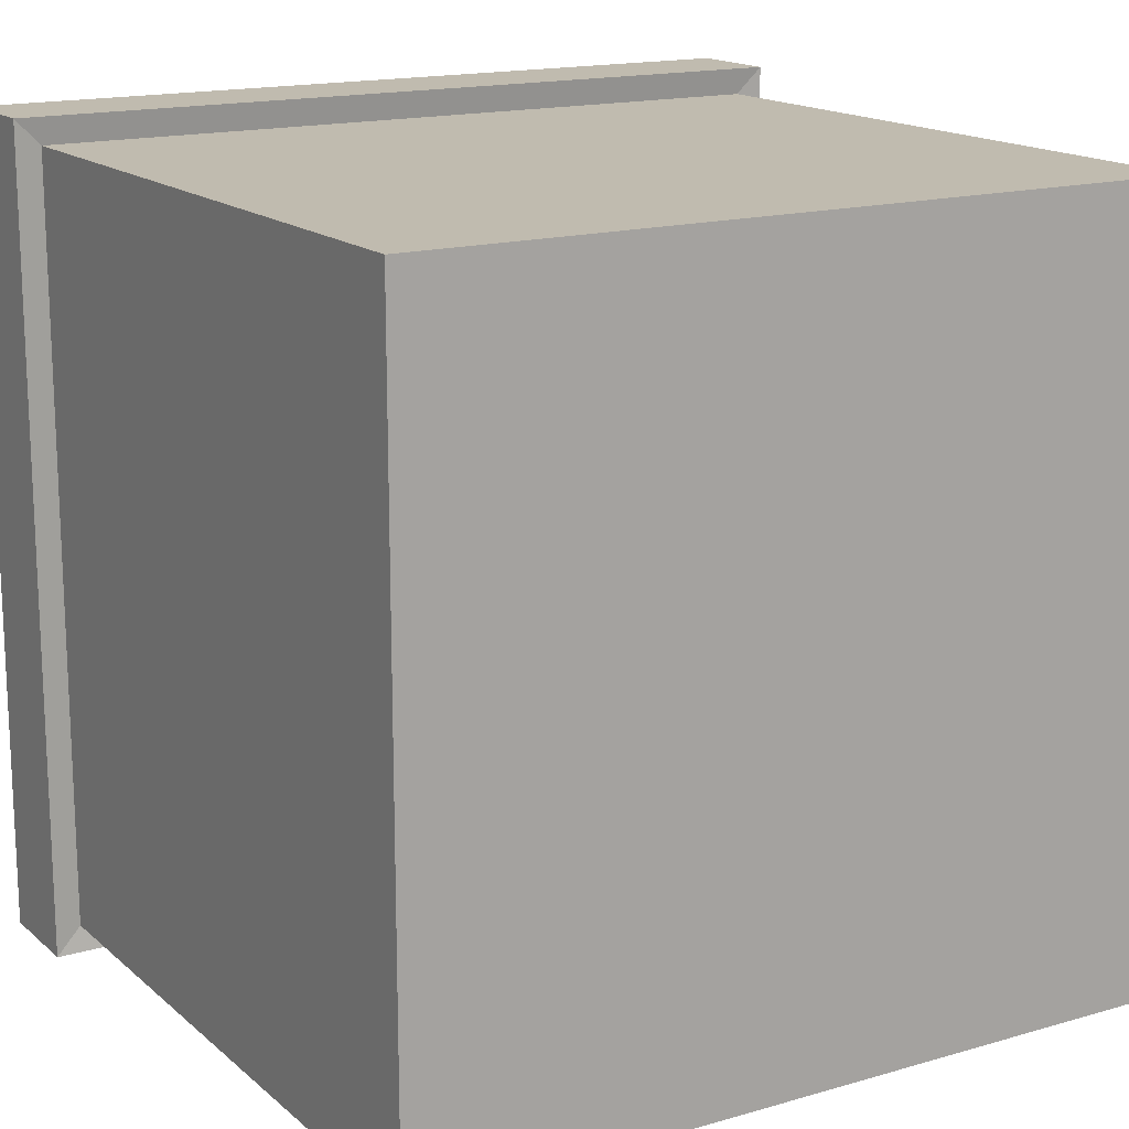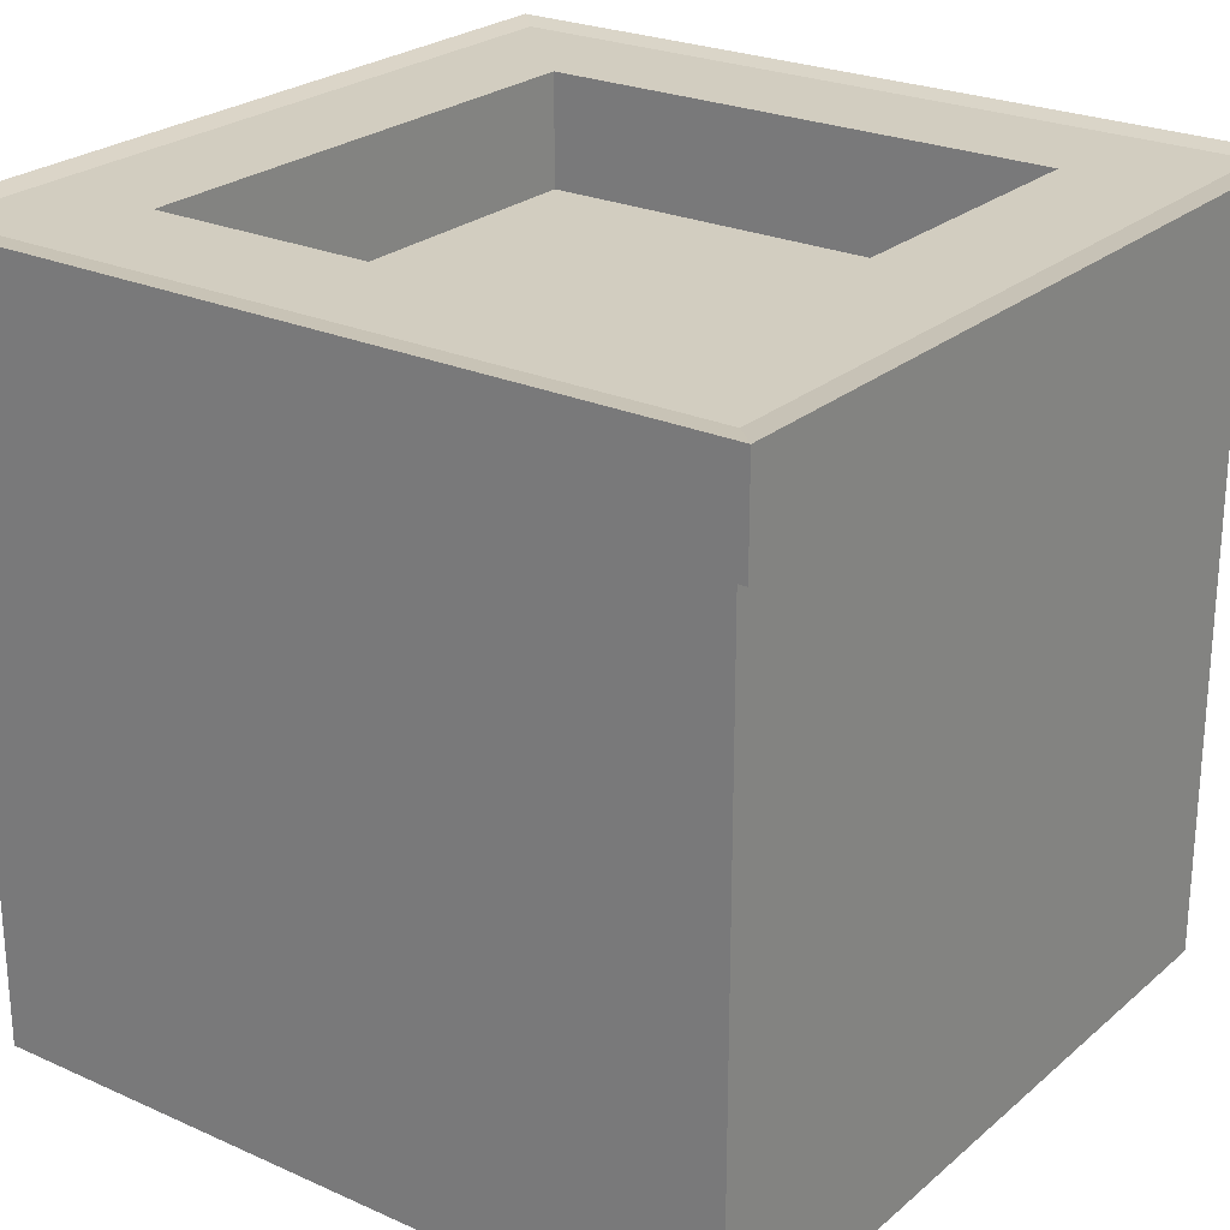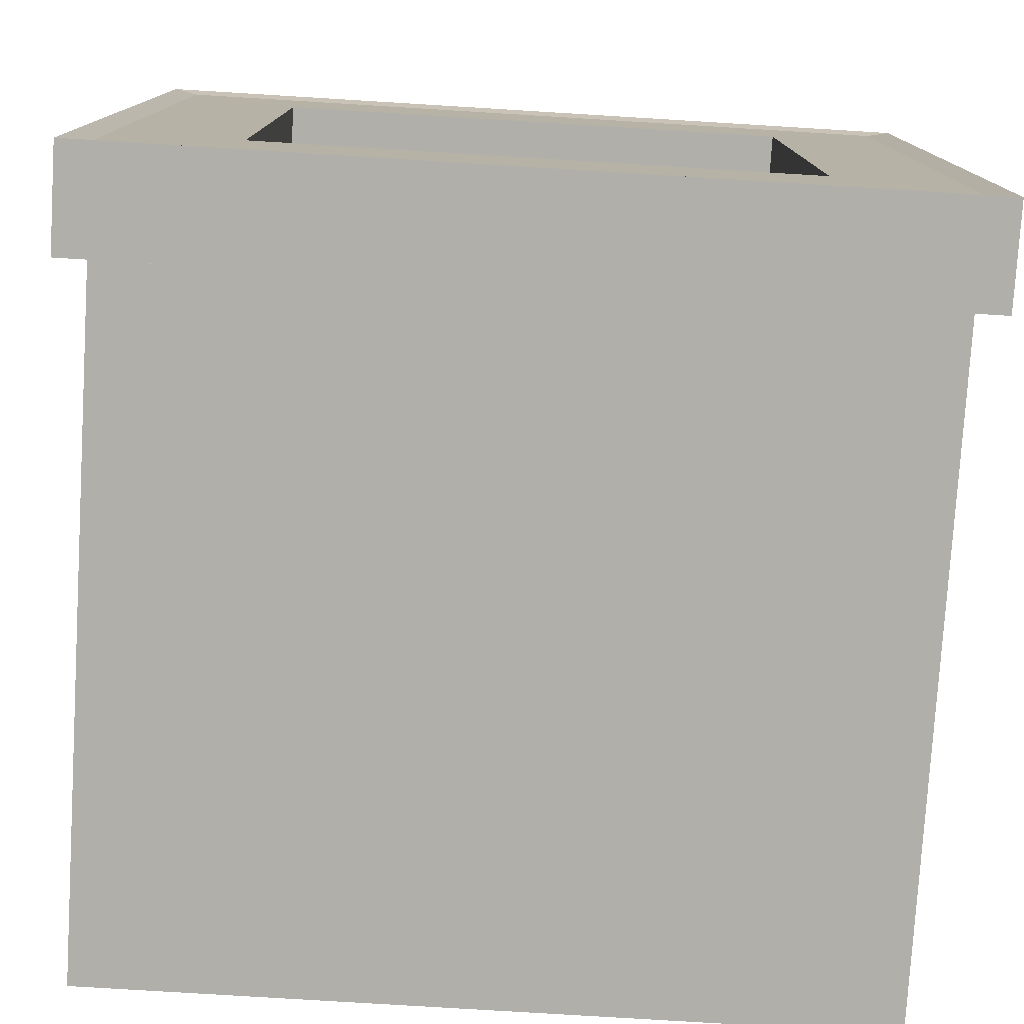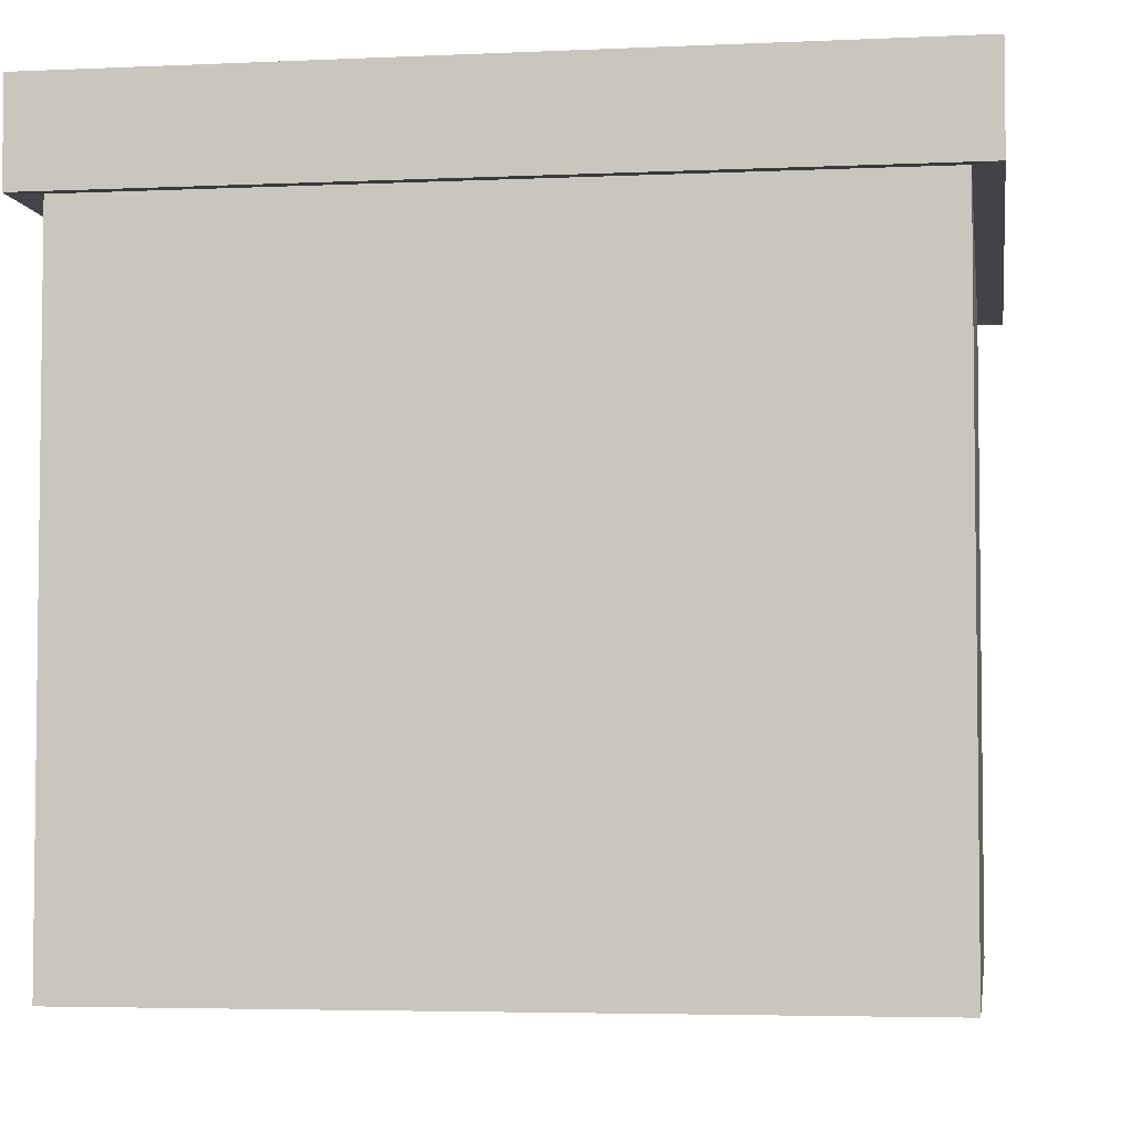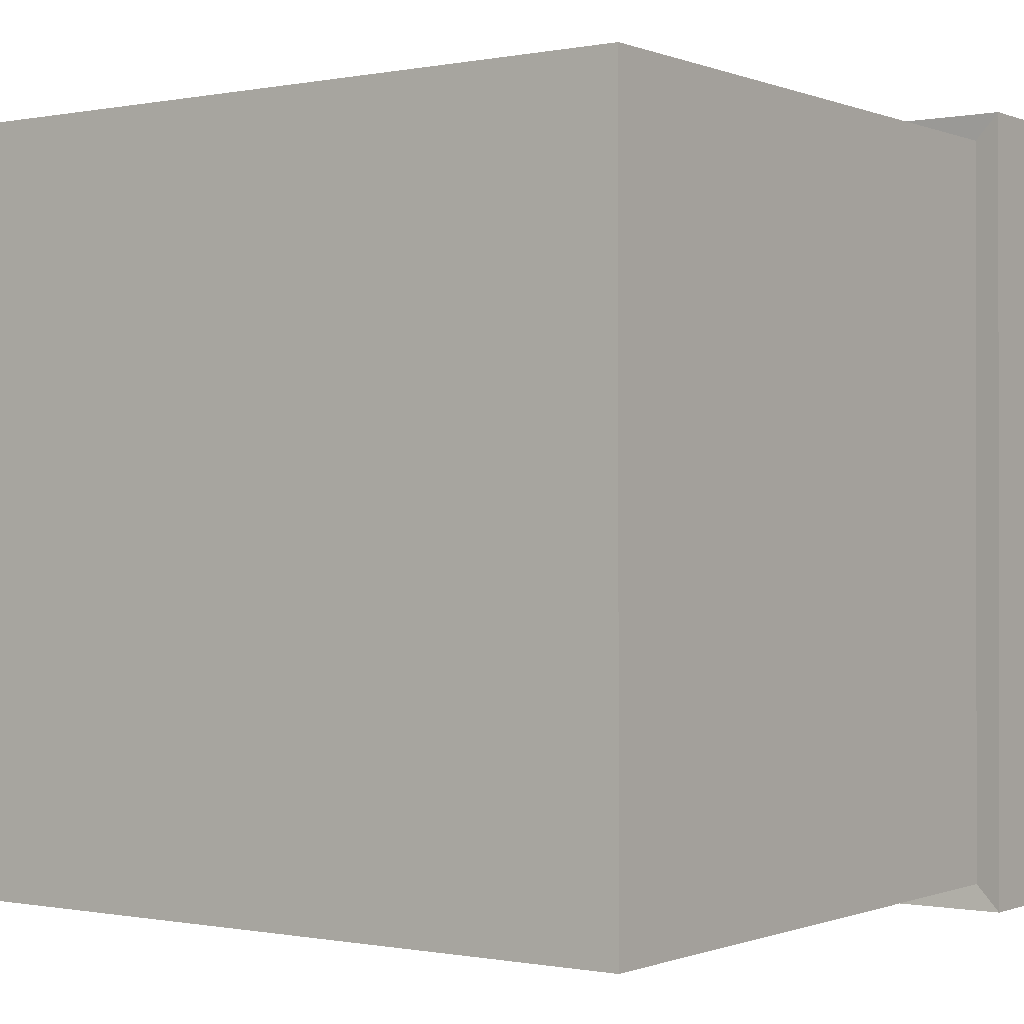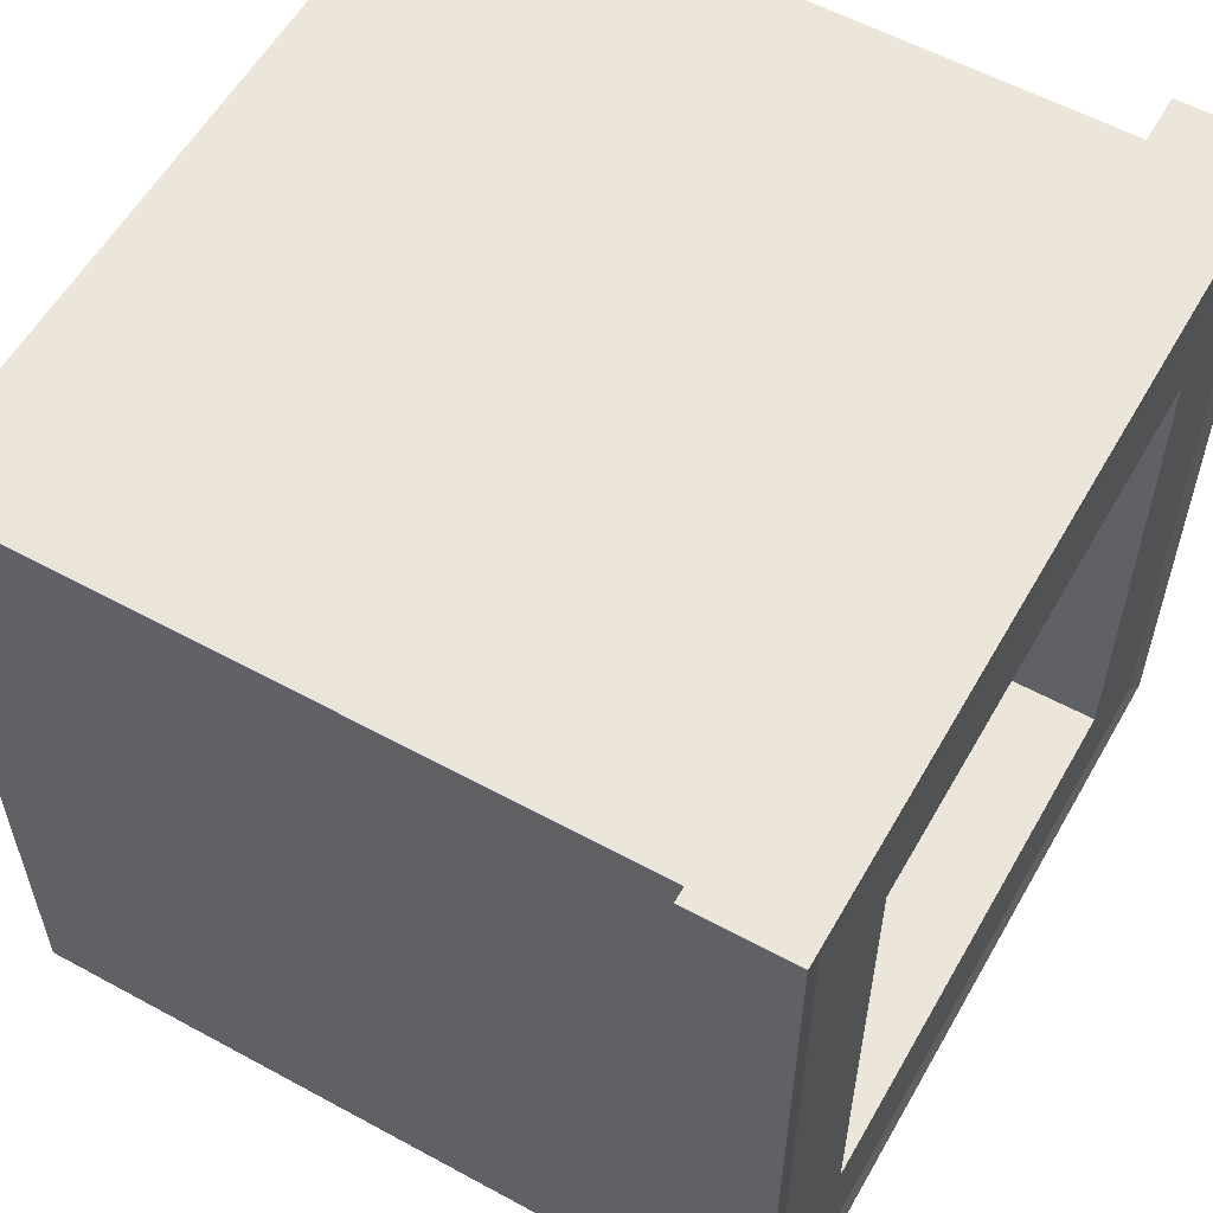
<metadata>
{"format":"obj","ext":"obj","renderer":"f3d","projection":"perspective","resolution":1024,"background":"white","views":[{"elev":16.0,"azim":-31.1,"up":"+Z"},{"elev":24.7,"azim":-53.7,"up":"+Y"},{"elev":-78.0,"azim":176.5,"up":"+Z"},{"elev":-4.3,"azim":-171.5,"up":"+Y"},{"elev":-0.4,"azim":35.6,"up":"+Z"},{"elev":57.5,"azim":119.5,"up":"+Z"}]}
</metadata>
<code>
g default
v -0.5 -0.5 0.5
v 0.5 -0.5 0.5
v -0.5 0.5 0.5
v 0.5 0.5 0.5
v -0.5 0.5 -0.5
v 0.5 0.5 -0.5
v -0.5 -0.5 -0.5
v 0.5 -0.5 -0.5
v 0.5 0.3766 0.5
v -0.5 0.3766 0.5
v -0.5 0.3766 -0.5
v 0.5 0.3766 -0.5
v -0.3431 0.5 0.3431
v 0.3431 0.5 0.3431
v 0.3431 0.5 -0.3431
v -0.3431 0.5 -0.3431
v -0.3431 0.3536 0.3431
v 0.3431 0.3536 0.3431
v 0.3431 0.3536 -0.3431
v -0.3431 0.3536 -0.3431
v 0.5348 0.3723 0.5348
v -0.5348 0.3723 0.5348
v 0.5348 0.5043 0.5348
v -0.5348 0.5043 0.5348
v -0.5348 0.3723 -0.5348
v -0.5348 0.5043 -0.5348
v 0.5348 0.5043 -0.5348
v 0.5348 0.3723 -0.5348
g pCube5
f 1 2 9 10
f 17 18 19 20
f 11 12 8 7
f 7 8 2 1
f 2 8 12 9
f 7 1 10 11
f 22 21 23 24
f 25 22 24 26
f 26 27 28 25
f 21 28 27 23
f 3 4 14 13
f 4 6 15 14
f 6 5 16 15
f 5 3 13 16
f 13 14 18 17
f 14 15 19 18
f 15 16 20 19
f 16 13 17 20
f 10 9 21 22
f 4 3 24 23
f 11 10 22 25
f 3 5 26 24
f 5 6 27 26
f 12 11 25 28
f 9 12 28 21
f 6 4 23 27

</code>
